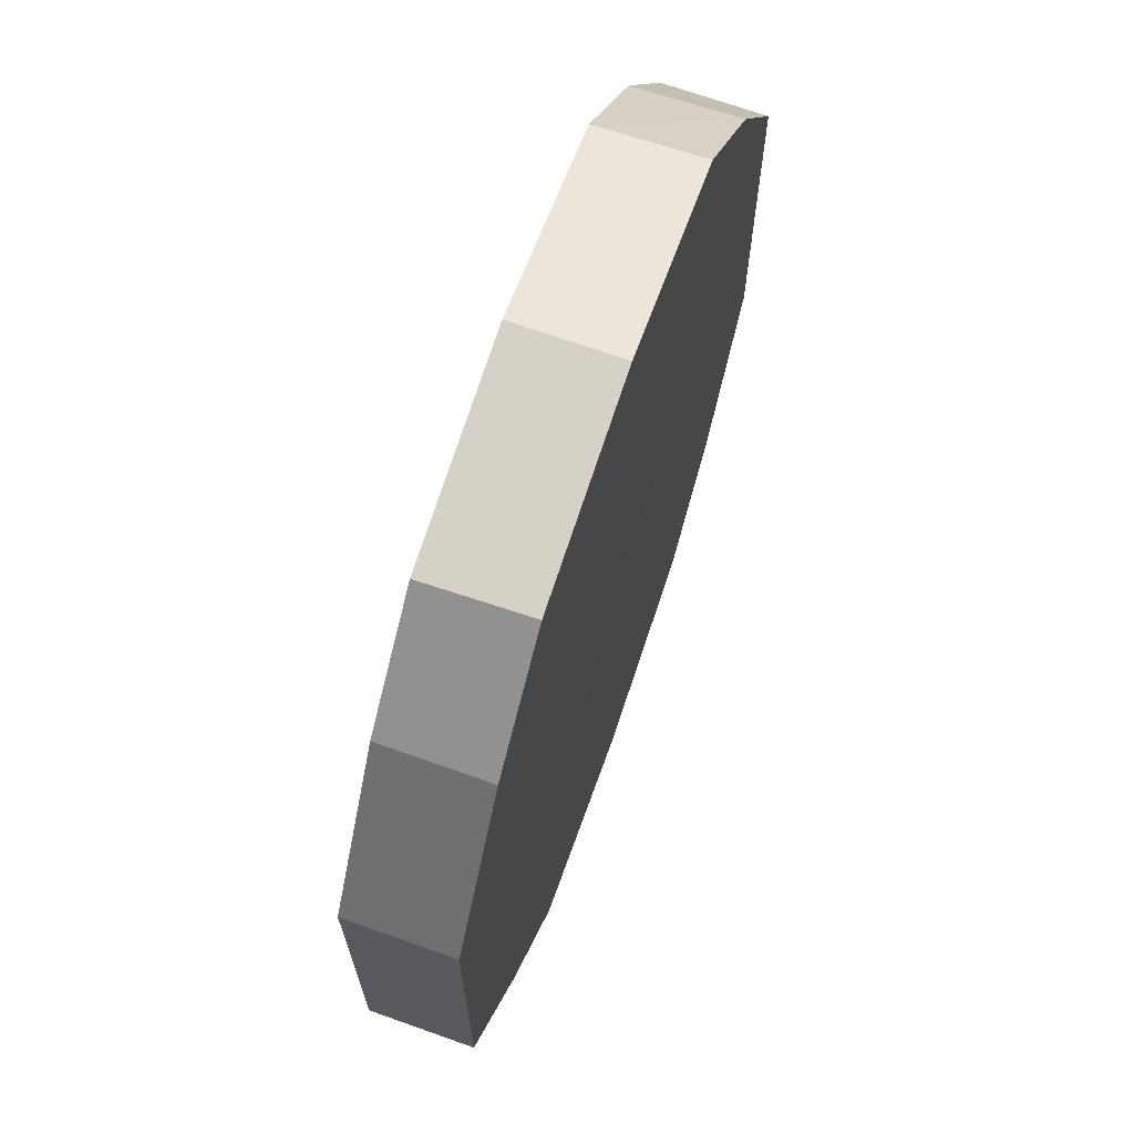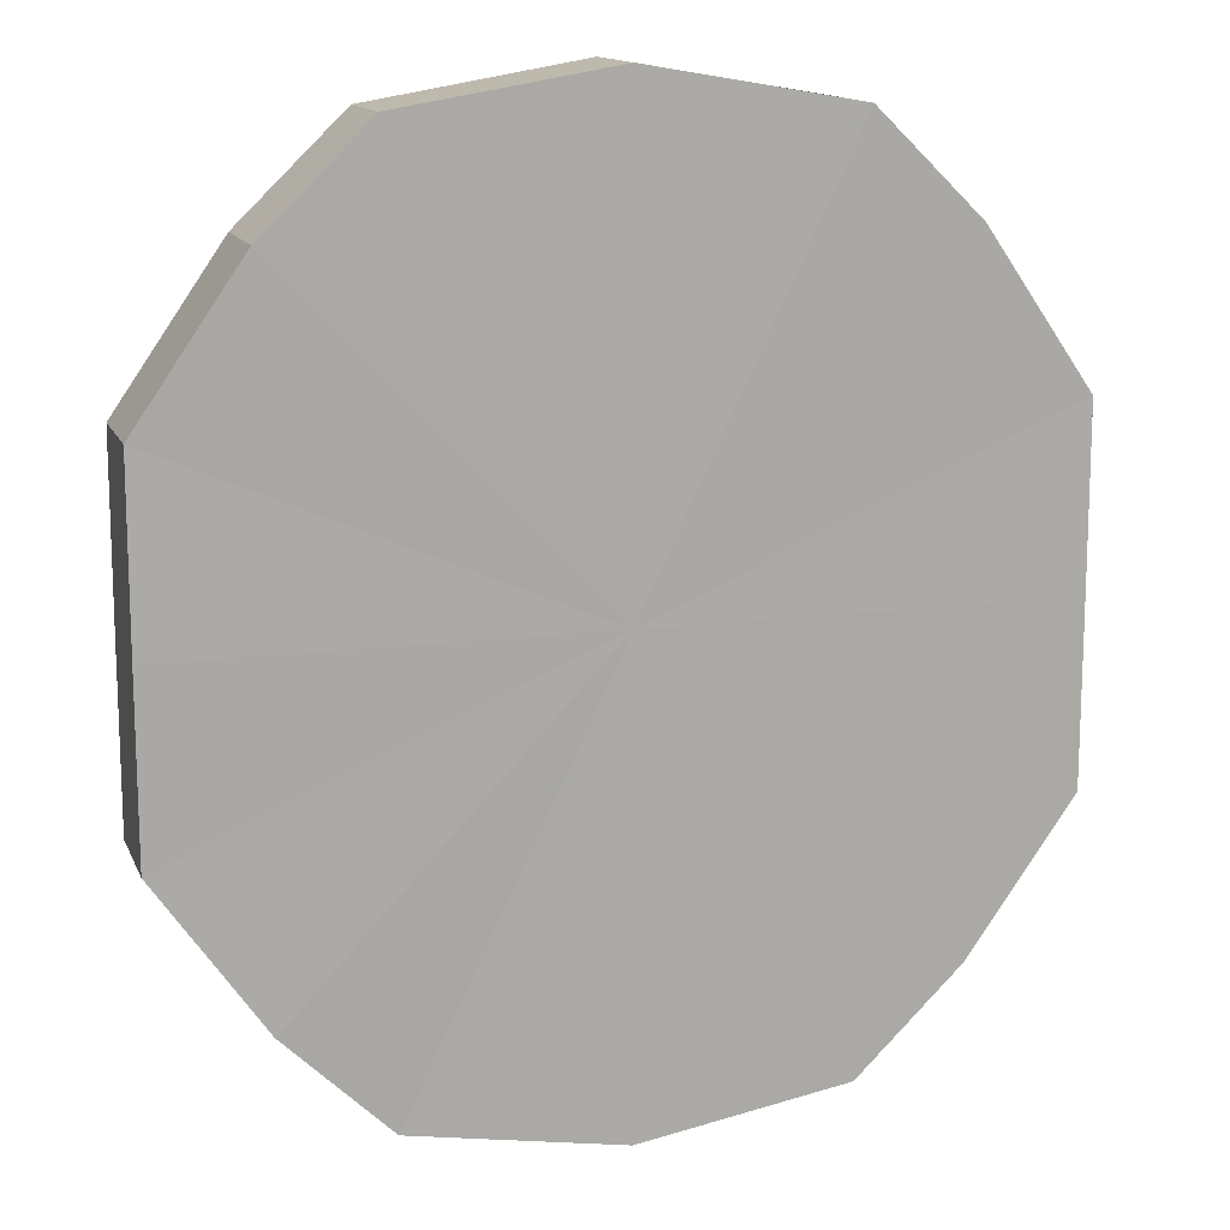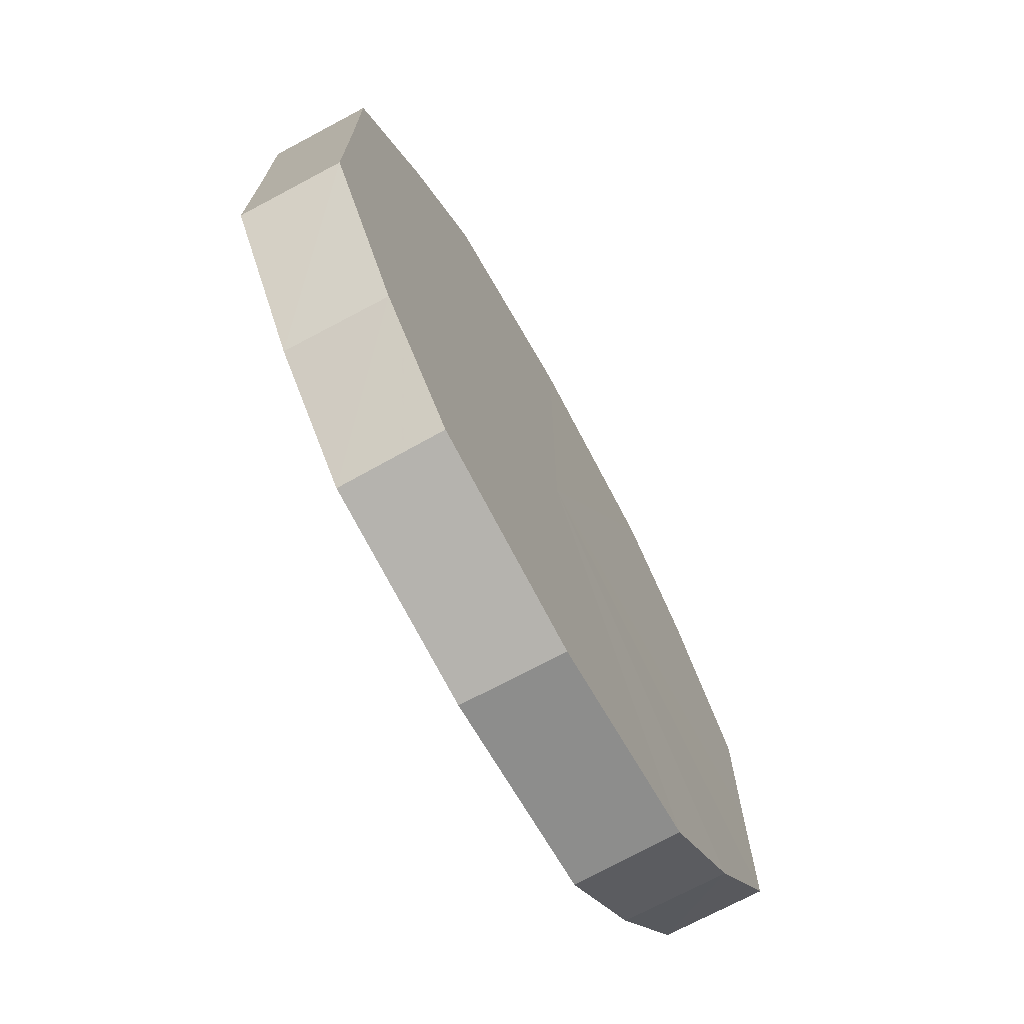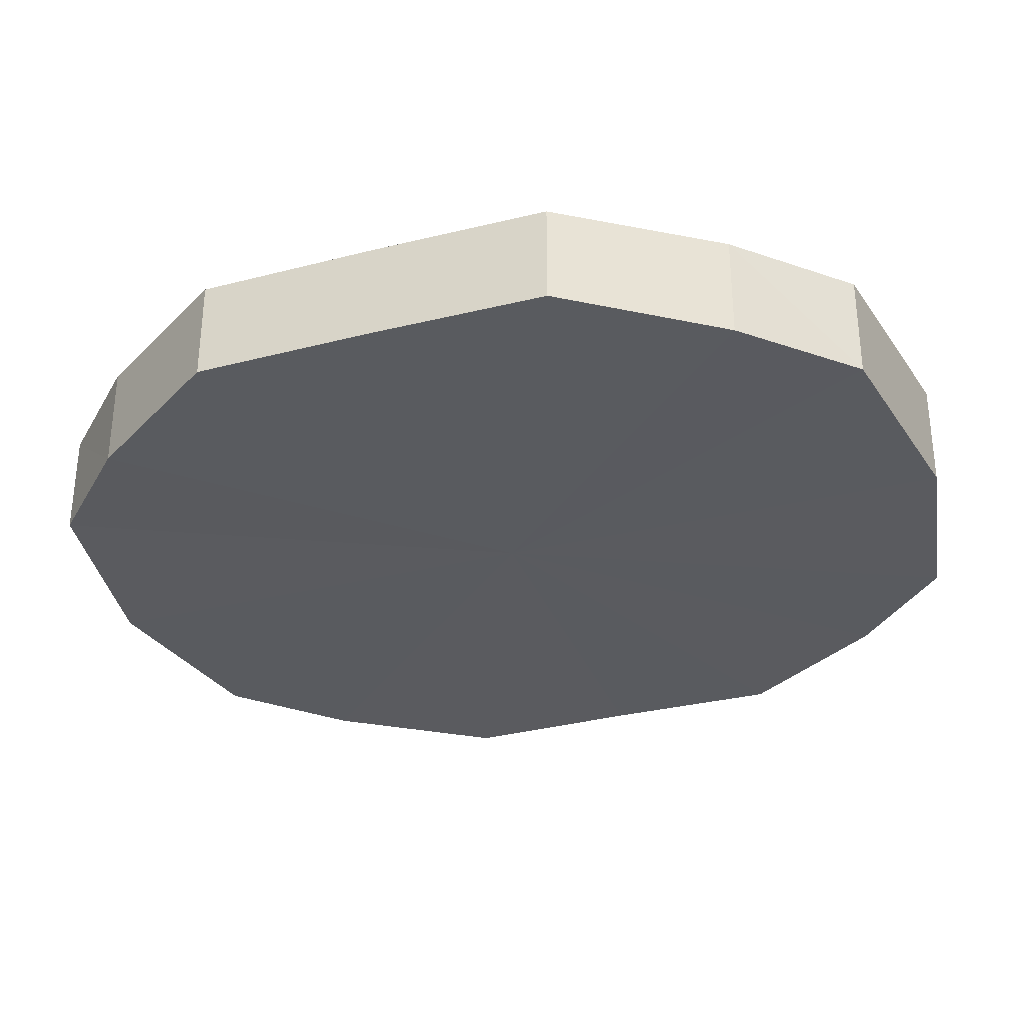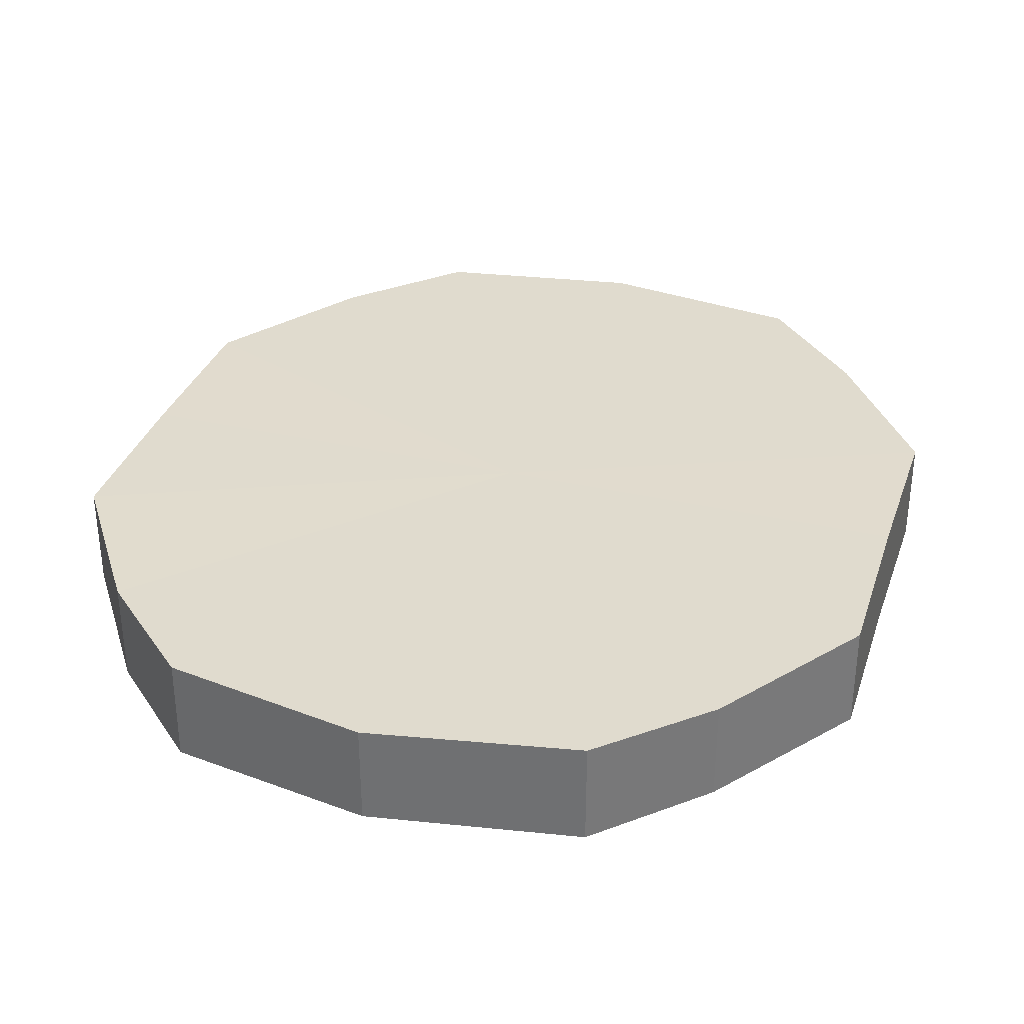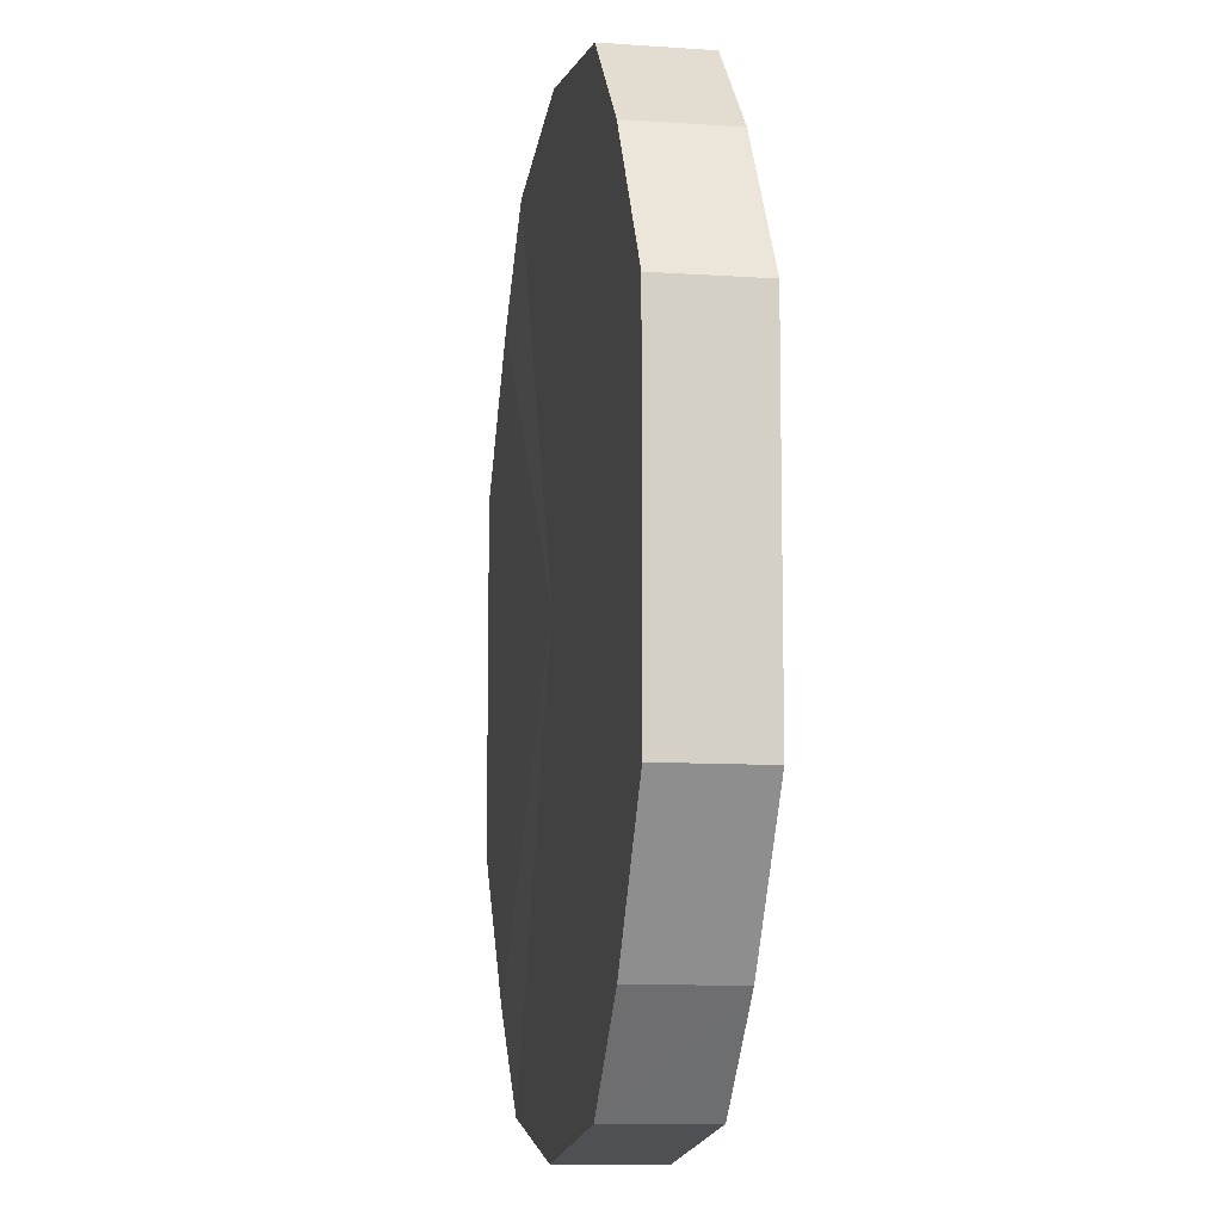
<metadata>
{"format":"obj","ext":"obj","renderer":"f3d","projection":"perspective","resolution":1024,"background":"white","views":[{"elev":68.3,"azim":109.1,"up":"+Z"},{"elev":13.7,"azim":-16.6,"up":"+Z"},{"elev":-72.7,"azim":119.0,"up":"+Z"},{"elev":-32.5,"azim":109.1,"up":"+Y"},{"elev":33.7,"azim":-162.5,"up":"+Y"},{"elev":-9.6,"azim":80.0,"up":"+Z"}]}
</metadata>
<code>
o 1362
v 2229 1876 7.769
v 2229 1876 7.773
v 2229 1876 7.769
v 2229 1876 7.783
v 2229 1876 7.773
v 2229 1876 7.773
v 2229 1876 7.773
v 2229 1876 7.797
v 2229 1876 7.783
v 2229 1876 7.783
v 2229 1876 7.783
v 2229 1876 7.814
v 2229 1876 7.797
v 2229 1876 7.797
v 2229 1876 7.797
v 2229 1876 7.832
v 2229 1876 7.814
v 2229 1876 7.814
v 2229 1876 7.814
v 2229 1876 7.846
v 2229 1876 7.832
v 2229 1876 7.832
v 2229 1876 7.832
v 2229 1876 7.856
v 2229 1876 7.846
v 2229 1876 7.846
v 2229 1876 7.846
v 2229 1876 7.859
v 2229 1876 7.856
v 2229 1876 7.856
v 2229 1876 7.856
v 2229 1876 7.859
v 2229 1876 7.769
v 2229 1876 7.773
v 2229 1876 7.773
v 2229 1876 7.783
v 2229 1876 7.783
v 2229 1876 7.773
v 2229 1876 7.769
v 2229 1876 7.783
v 2229 1876 7.773
v 2229 1876 7.797
v 2229 1876 7.797
v 2229 1876 7.797
v 2229 1876 7.783
v 2229 1876 7.814
v 2229 1876 7.797
v 2229 1876 7.814
v 2229 1876 7.814
v 2229 1876 7.832
v 2229 1876 7.814
v 2229 1876 7.846
v 2229 1876 7.832
v 2229 1876 7.832
v 2229 1876 7.832
v 2229 1876 7.856
v 2229 1876 7.846
v 2229 1876 7.859
v 2229 1876 7.856
v 2229 1876 7.846
v 2229 1876 7.846
v 2229 1876 7.856
v 2229 1876 7.859
v 2229 1876 7.856
v 2229 1876 7.814
v 2229 1876 7.773
v 2229 1876 7.769
v 2229 1876 7.783
v 2229 1876 7.773
v 2229 1876 7.797
v 2229 1876 7.783
v 2229 1876 7.814
v 2229 1876 7.797
v 2229 1876 7.832
v 2229 1876 7.814
v 2229 1876 7.846
v 2229 1876 7.832
v 2229 1876 7.856
v 2229 1876 7.846
v 2229 1876 7.859
v 2229 1876 7.856
v 2229 1876 7.814
v 2229 1876 7.769
v 2229 1876 7.773
v 2229 1876 7.773
v 2229 1876 7.783
v 2229 1876 7.783
v 2229 1876 7.797
v 2229 1876 7.797
v 2229 1876 7.814
v 2229 1876 7.814
v 2229 1876 7.832
v 2229 1876 7.832
v 2229 1876 7.846
v 2229 1876 7.846
v 2229 1876 7.856
v 2229 1876 7.856
v 2229 1876 7.859
f 1 2 3
f 2 4 5
f 6 1 7
f 4 8 9
f 10 6 11
f 8 12 13
f 14 10 15
f 12 16 17
f 18 14 19
f 16 20 21
f 22 18 23
f 20 24 25
f 26 22 27
f 24 28 29
f 30 26 31
f 28 30 32
f 33 34 35
f 35 36 37
f 38 39 33
f 40 41 38
f 37 42 43
f 44 45 40
f 46 47 44
f 43 48 49
f 50 51 46
f 52 53 50
f 49 54 55
f 56 57 52
f 58 59 56
f 55 60 61
f 62 63 58
f 61 64 62
f 65 66 67
f 65 68 66
f 65 67 69
f 65 70 68
f 65 69 71
f 65 72 70
f 65 71 73
f 65 74 72
f 65 73 75
f 65 76 74
f 65 75 77
f 65 78 76
f 65 77 79
f 65 80 78
f 65 79 81
f 65 81 80
f 82 83 84
f 82 85 83
f 82 84 86
f 82 87 85
f 82 86 88
f 82 89 87
f 82 88 90
f 82 91 89
f 82 90 92
f 82 93 91
f 82 92 94
f 82 95 93
f 82 94 96
f 82 97 95
f 82 96 98
f 82 98 97

</code>
